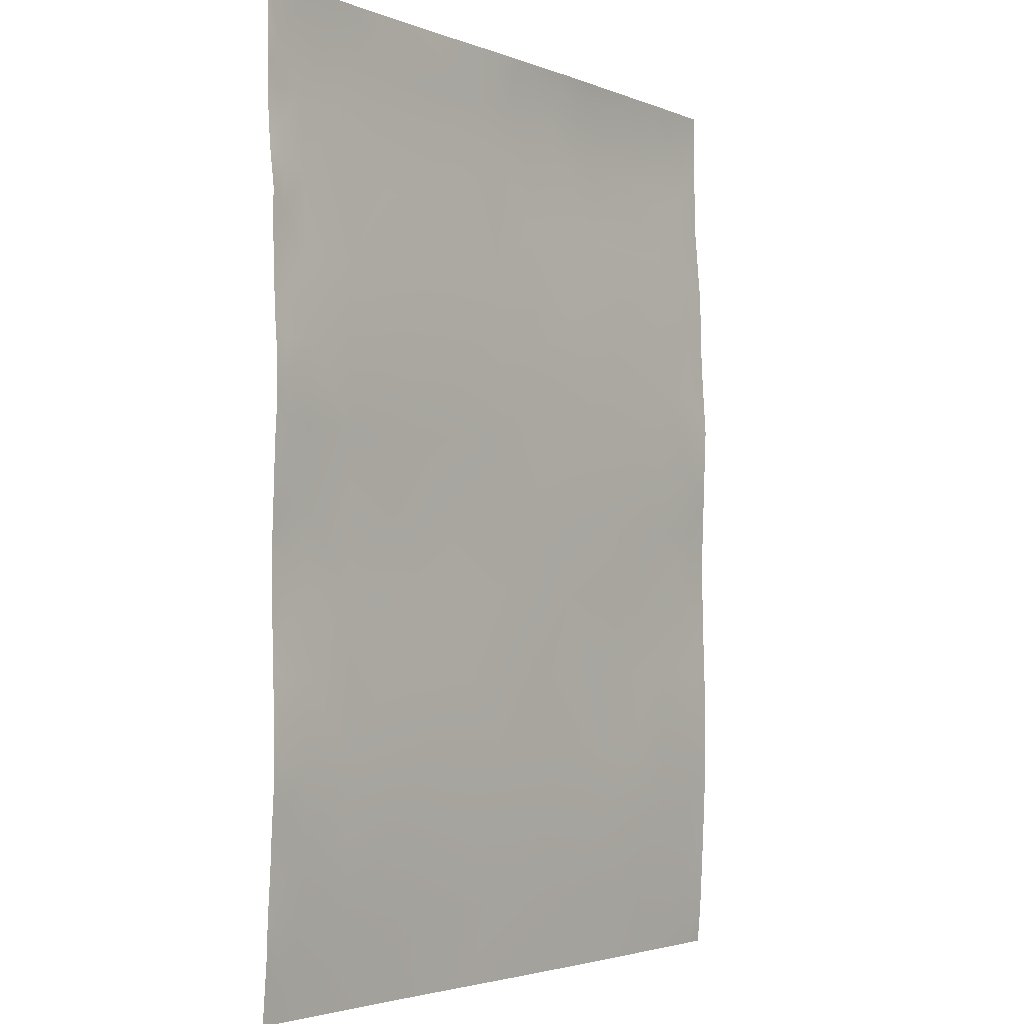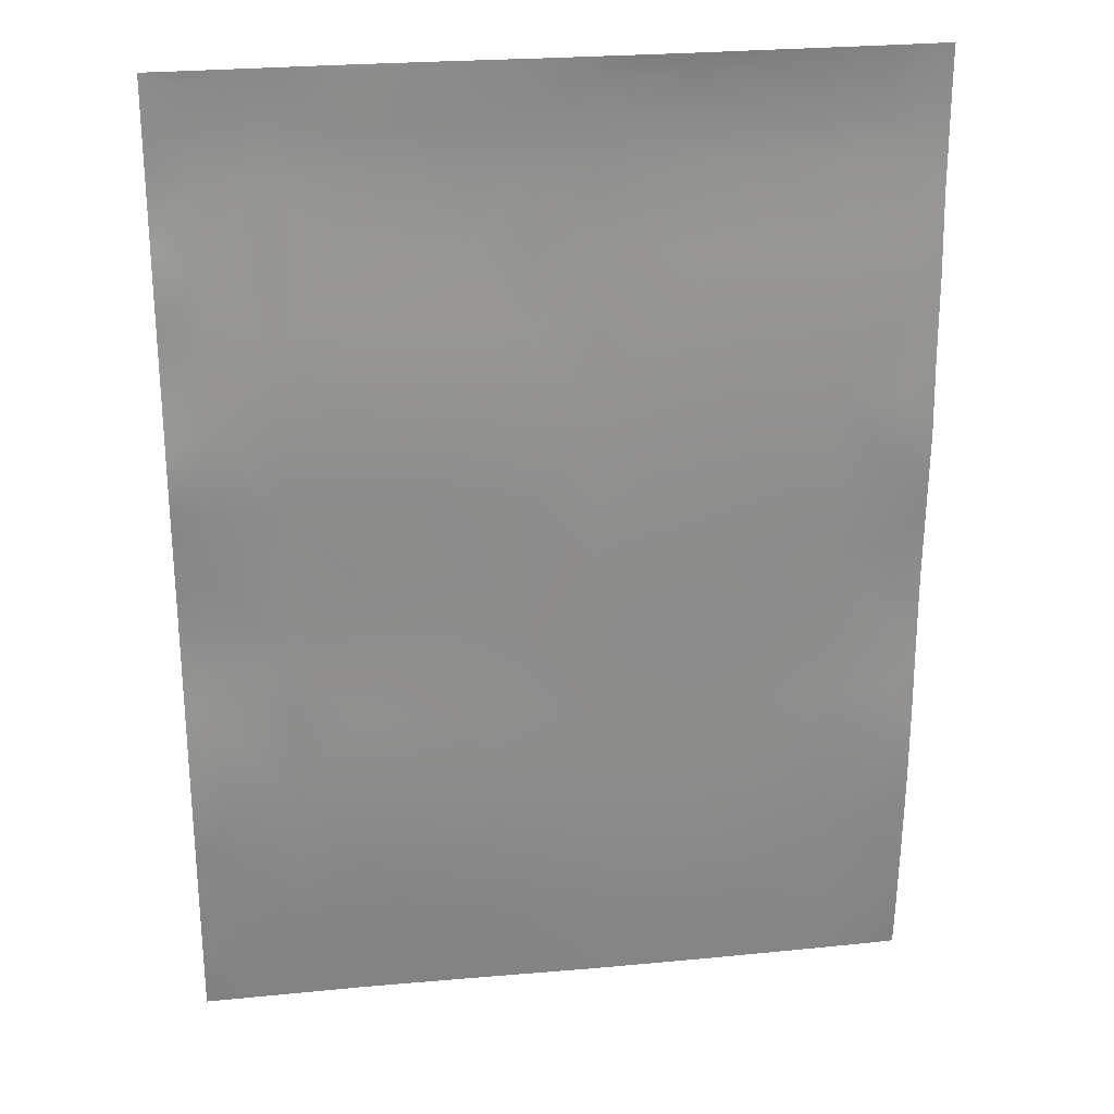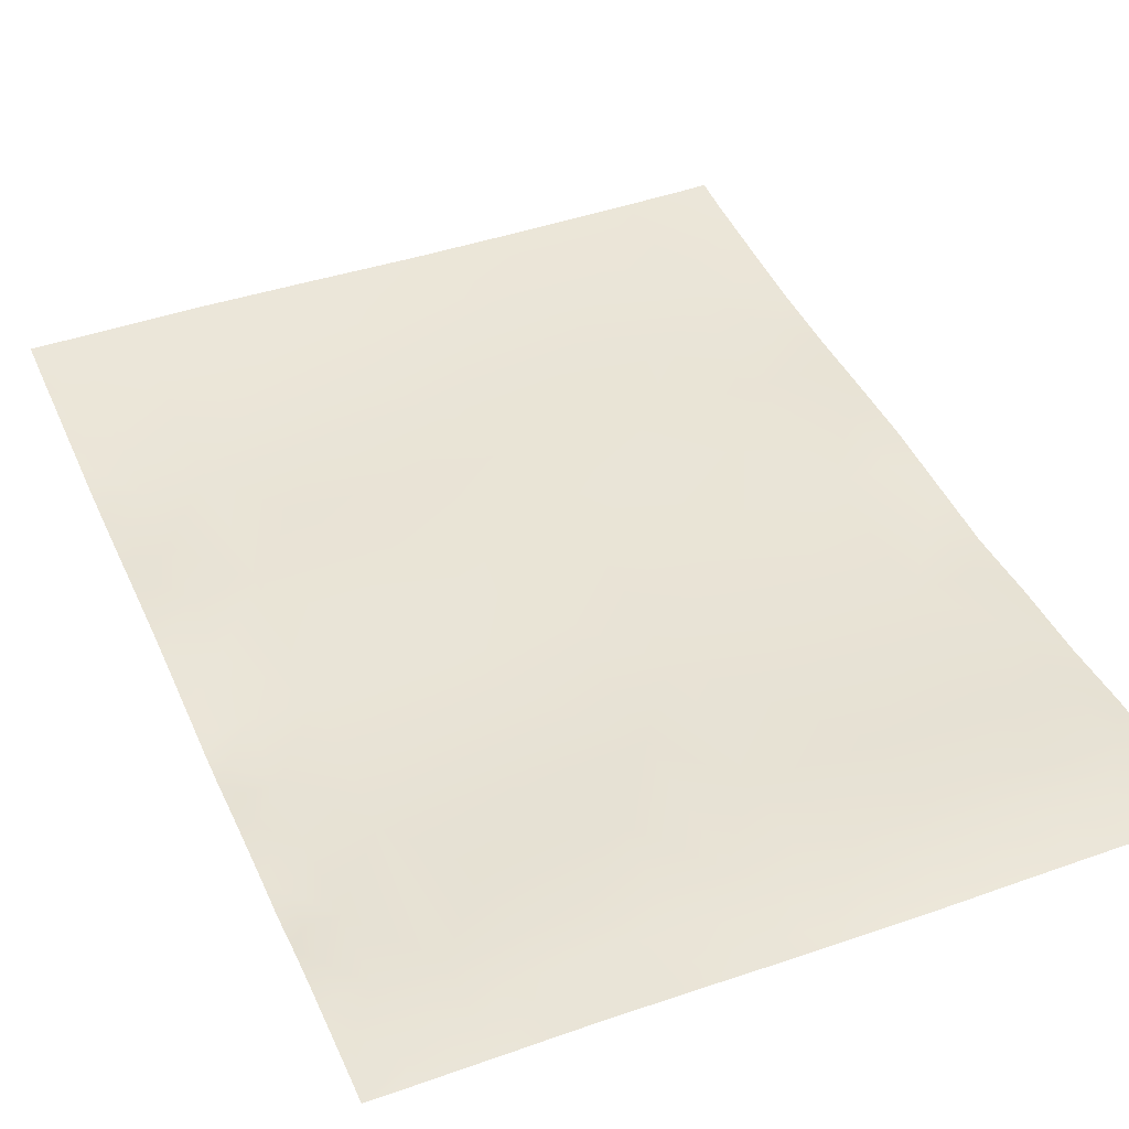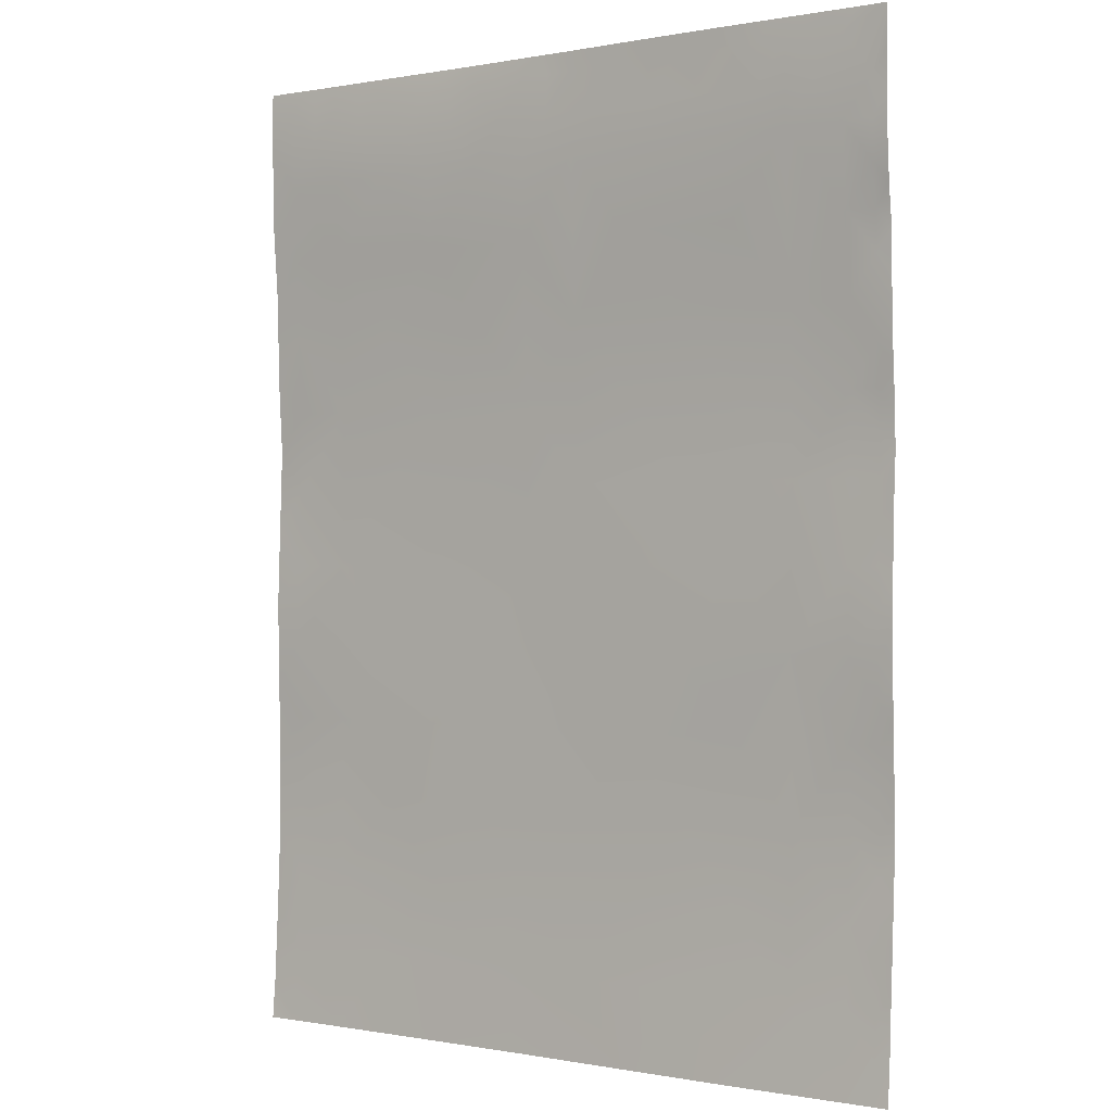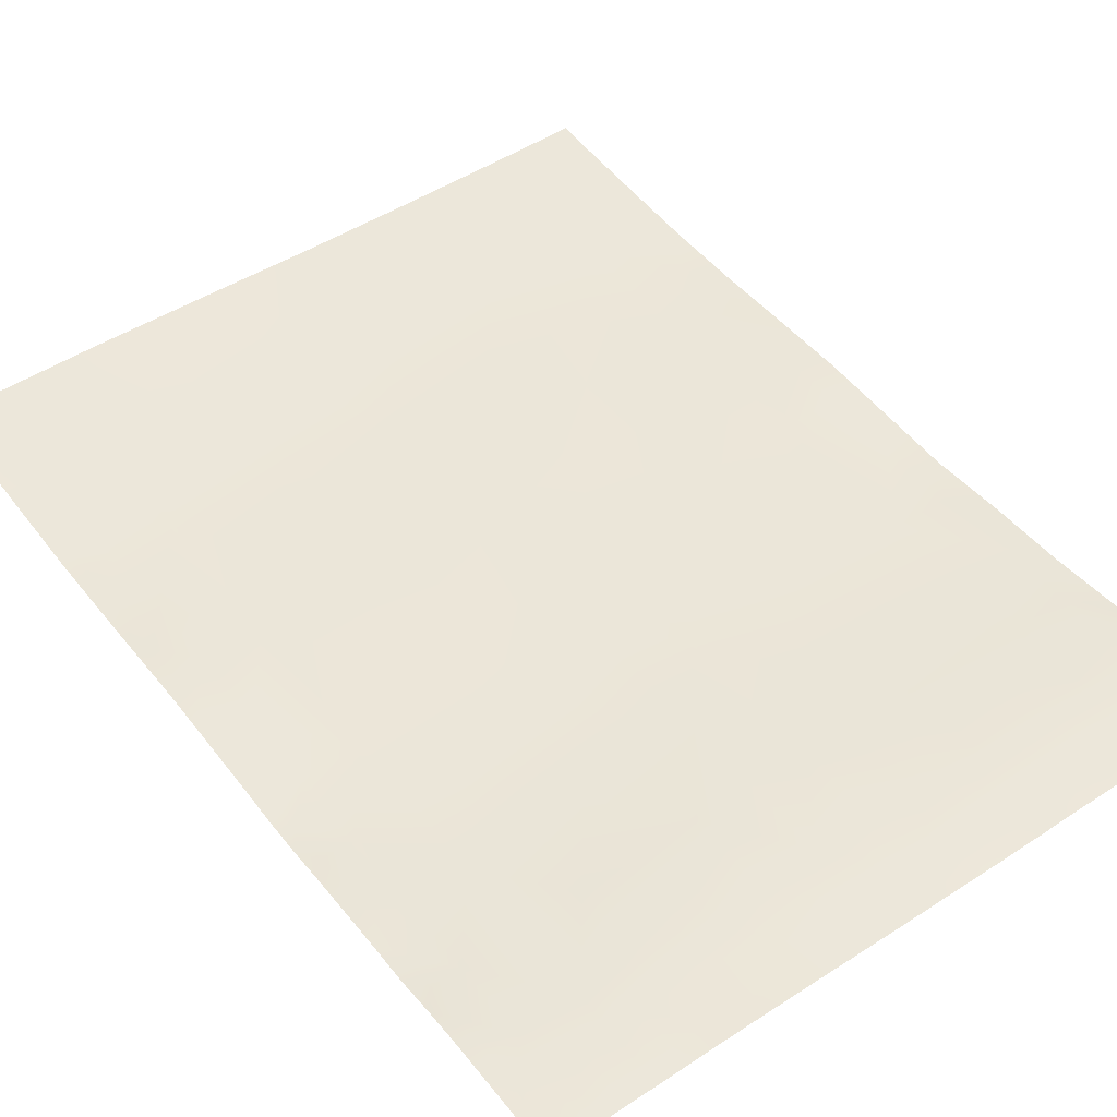
<metadata>
{"format":"obj","ext":"obj","renderer":"f3d","projection":"perspective","resolution":1024,"background":"white","views":[{"elev":-3.2,"azim":-52.5,"up":"+Z"},{"elev":25.5,"azim":-8.7,"up":"+Z"},{"elev":42.6,"azim":-22.8,"up":"+Y"},{"elev":-0.1,"azim":-143.8,"up":"+Z"},{"elev":48.3,"azim":-36.2,"up":"+Y"}]}
</metadata>
<code>
o terrain
v 98.79 0.8916 131.4
v 98.79 1.078 126
v 98.79 1 115.3
v 98.79 0.5921 93.84
v 98.79 -1.12 72.39
v 98.79 -1.585 50.94
v 98.79 -2.926 29.49
v 98.79 -2.1 8.043
v 98.79 -1.276 -13.41
v 98.79 -1.672 -34.86
v 98.79 -2.266 -56.31
v 98.79 -2.188 -77.75
v 98.79 -1.241 -99.2
v 98.79 -0.06935 -120.7
v 98.79 0.8916 -131.4
v 94.76 0.7908 131.4
v 90.73 0.9344 126
v 90.73 1.025 104.6
v 90.73 -0.5463 83.12
v 90.73 -1.246 61.67
v 90.73 -2.308 40.22
v 90.73 -2.577 18.77
v 90.73 -1.579 -2.682
v 90.73 -1.407 -24.13
v 90.73 -1.98 -45.58
v 90.73 -2.423 -67.03
v 90.73 -1.53 -88.48
v 90.73 -0.5478 -109.9
v 90.73 0.6525 -131.4
v 86.69 0.5535 131.4
v 82.66 0.8497 126
v 82.66 1.293 115.3
v 78.63 0.4633 131.4
v 74.6 0.8473 126
v 74.6 1.187 104.6
v 74.6 -0.4101 83.12
v 74.6 -2.016 40.22
v 74.6 -1.784 -2.682
v 74.6 -1.918 -45.58
v 74.6 -1.735 -88.48
v 74.6 0.4325 -131.4
v 70.57 0.4172 131.4
v 66.53 0.8243 126
v 66.53 1.306 115.3
v 62.5 0.3682 131.4
v 58.47 0.822 126
v 58.47 1.251 104.6
v 58.47 -1.34 61.67
v 58.47 -1.947 18.77
v 58.47 -1.779 -24.13
v 58.47 -2.07 -67.03
v 58.47 -1.002 -109.9
v 54.44 0.2995 131.4
v 50.41 0.8184 126
v 50.41 1.165 115.3
v 46.37 0.2503 131.4
v 42.34 0.7399 126
v 42.34 1.184 104.6
v 42.34 -0.1815 83.12
v 42.34 -1.93 40.22
v 42.34 -2.437 -2.682
v 42.34 -1.574 -45.58
v 42.34 -1.94 -88.48
v 42.34 0.1742 -131.4
v 38.31 0.1016 131.4
v 34.28 0.6089 126
v 34.28 1.007 115.3
v 30.25 0.05049 131.4
v 26.21 0.6345 126
v 26.21 0.9253 104.6
v 26.21 -1.201 61.67
v 26.21 -1.82 18.77
v 26.21 -2.052 -24.13
v 26.21 -1.878 -67.03
v 26.21 -0.8474 -109.9
v 22.18 0.1053 131.4
v 18.15 0.6759 126
v 18.15 0.9788 115.3
v 14.12 0.2045 131.4
v 10.09 0.6565 126
v 10.09 0.9287 104.6
v 10.09 0.5586 83.12
v 10.09 -1.974 40.22
v 10.09 -1.907 -2.682
v 10.09 -1.755 -45.58
v 10.09 -2.477 -88.48
v 10.09 0.2269 -131.4
v 6.054 0.2917 131.4
v 2.022 0.5157 126
v 2.022 1.134 115.3
v -2.01 0.3231 131.4
v -6.042 0.5917 126
v -6.042 0.9661 104.6
v -6.042 -0.9965 61.67
v -6.042 -2.249 18.77
v -6.042 -2.355 -24.13
v -6.042 -2.29 -67.03
v -6.042 -0.7857 -109.9
v -10.07 0.5075 131.4
v -14.11 0.7734 126
v -14.11 1.059 115.3
v -18.14 0.6673 131.4
v -22.17 0.9131 126
v -22.17 1.277 104.6
v -22.17 0.4251 83.12
v -22.17 -2.425 40.22
v -22.17 -1.653 -2.682
v -22.17 -1.986 -45.58
v -22.17 -2.097 -88.48
v -22.17 0.7866 -131.4
v -26.2 0.8942 131.4
v -30.23 0.9928 126
v -30.23 1.113 115.3
v -34.27 0.9955 131.4
v -38.3 1.102 126
v -38.3 1.314 104.6
v -38.3 -1.75 61.67
v -38.3 -2.112 18.77
v -38.3 -1.663 -24.13
v -38.3 -2.56 -67.03
v -38.3 -0.3906 -109.9
v -42.33 1.096 131.4
v -46.36 1.143 126
v -46.36 1.262 115.3
v -50.39 1.171 131.4
v -54.43 1.185 126
v -54.43 1.278 104.6
v -54.43 -0.02722 83.12
v -54.43 -2.236 40.22
v -54.43 -2.025 -2.682
v -54.43 -2.137 -45.58
v -54.43 -1.922 -88.48
v -54.43 1.197 -131.4
v -58.46 1.15 131.4
v -62.49 1.25 126
v -62.49 1.358 115.3
v -66.52 1.06 131.4
v -70.55 1.271 126
v -70.55 1.106 104.6
v -70.55 -1.834 61.67
v -70.55 -2.435 18.77
v -70.55 -1.341 -24.13
v -70.55 -2.669 -67.03
v -70.55 -0.3387 -109.9
v -74.59 1.034 131.4
v -78.62 1.187 126
v -78.62 1.311 115.3
v -82.65 0.9958 131.4
v -86.68 1.183 126
v -86.68 1.158 104.6
v -86.68 -0.4543 83.12
v -86.68 -1.377 61.67
v -86.68 -2.45 40.22
v -86.68 -2.73 18.77
v -86.68 -1.623 -2.682
v -86.68 -1.358 -24.13
v -86.68 -2.284 -45.58
v -86.68 -2.484 -67.03
v -86.68 -1.53 -88.48
v -86.68 -0.4507 -109.9
v -86.68 0.9502 -131.4
v -90.71 0.934 131.4
v -98.78 1.048 131.4
v -94.75 0.9834 115.3
v -94.75 1.105 104.6
v -94.75 0.496 93.84
v -94.75 -0.5817 83.12
v -94.75 -1.009 72.39
v -94.75 -1.207 61.67
v -94.75 -1.643 50.94
v -94.75 -2.322 40.22
v -94.75 -2.893 29.49
v -94.75 -2.625 18.77
v -94.75 -2.066 8.043
v -94.75 -1.646 -2.682
v -94.75 -1.257 -13.41
v -94.75 -1.366 -24.13
v -94.75 -1.632 -34.86
v -94.75 -2.246 -45.58
v -94.75 -2.35 -56.31
v -94.75 -2.471 -67.03
v -94.75 -2.219 -77.75
v -94.75 -1.542 -88.48
v -94.75 -1.225 -99.2
v -94.75 -0.4221 -109.9
v -94.75 0.09389 -120.7
v -94.75 0.9252 -131.4
v -98.78 1.181 120.7
v -98.78 1.048 109.9
v -98.78 0.9344 99.2
v -98.78 0.2175 88.48
v -98.78 -1.117 77.75
v -98.78 -1.108 67.03
v -98.78 -1.43 56.3
v -98.78 -1.886 45.58
v -98.78 -2.747 34.85
v -98.78 -2.841 24.13
v -98.78 -2.181 13.41
v -98.78 -1.849 2.681
v -98.78 -1.481 -8.044
v -98.78 -1.263 -18.77
v -98.78 -1.537 -29.49
v -98.78 -1.879 -40.22
v -98.78 -2.205 -50.94
v -98.78 -2.379 -61.67
v -98.78 -2.46 -72.39
v -98.78 -1.834 -83.12
v -98.78 -1.38 -93.84
v -98.78 -0.6762 -104.6
v -98.78 -0.3264 -115.3
v -98.78 0.4535 -126
v -98.78 0.8916 -131.4
f 7 22 21
f 58 59 70
f 27 40 26
f 35 36 47
f 29 41 28
f 58 47 59
f 47 44 35
f 74 62 51 63
f 1 2 16
f 11 26 25
f 13 28 27
f 83 72 84 95
f 43 44 46
f 31 32 34
f 85 73 62 74
f 43 34 44
f 44 34 32 35
f 17 30 16
f 8 23 22
f 10 25 24
f 12 27 26
f 14 29 28
f 14 15 29
f 31 30 17
f 34 33 31
f 31 33 30
f 98 86 75 87
f 86 74 63 75
f 108 96 85 97
f 58 55 47
f 81 70 82
f 54 55 57
f 82 70 59 71
f 55 54 46
f 55 46 44 47
f 34 42 33
f 95 106 94 83
f 41 64 52
f 96 84 73 85
f 97 85 74 86
f 43 42 34
f 66 67 69
f 66 57 67
f 46 45 43
f 43 45 42
f 104 93 105
f 82 71 83 94
f 70 67 58
f 54 53 46
f 46 53 45
f 96 107 95 84
f 67 57 55 58
f 57 56 54
f 54 56 53
f 121 109 98 110
f 109 97 86 98
f 119 107 96 108
f 78 70 81
f 117 105 94 106
f 77 78 80
f 94 105 93 82
f 77 69 78
f 78 69 67 70
f 57 65 56
f 129 117 106 118
f 64 87 75
f 66 65 57
f 69 68 66
f 140 129 141 153
f 66 68 65
f 120 108 97 109
f 87 110 98
f 104 105 116
f 93 81 82
f 130 118 107 119
f 141 129 118 130
f 93 90 81
f 132 120 109 121
f 90 80 78 81
f 69 76 68
f 118 106 95 107
f 77 76 69
f 89 90 92
f 89 80 90
f 80 79 77
f 131 119 108 120
f 77 79 76
f 144 132 121 133
f 142 131 143 157
f 104 101 93
f 127 116 128
f 100 101 103
f 128 116 105 117
f 100 92 101
f 101 92 90 93
f 80 88 79
f 142 130 119 131
f 143 131 120 132
f 89 88 80
f 154 153 141
f 92 91 89
f 89 91 88
f 127 128 139
f 140 128 117 129
f 116 113 104
f 112 113 115
f 113 112 103
f 113 103 101 104
f 92 99 91
f 141 130 142 155
f 100 99 92
f 123 115 124
f 103 102 100
f 100 102 99
f 154 141 155
f 150 139 151
f 160 159 144
f 143 132 144 159
f 127 124 116
f 123 124 126
f 139 128 140 151
f 112 111 103
f 103 111 102
f 110 133 121
f 156 155 142
f 158 157 143
f 124 115 113 116
f 115 114 112
f 112 114 111
f 160 144 161
f 152 151 140
f 139 136 127
f 135 126 136
f 136 126 124 127
f 115 122 114
f 152 140 153
f 123 122 115
f 146 138 147
f 126 125 123
f 123 125 122
f 138 135 136
f 156 142 157
f 172 153 154
f 36 19 20
f 147 139 150
f 21 37 20
f 151 166 150
f 186 160 161
f 139 147 138 136
f 155 174 154
f 126 134 125
f 157 178 156
f 158 143 159
f 176 155 156
f 133 161 144
f 180 157 158
f 160 184 159
f 146 147 149
f 153 170 152
f 71 59 48 60
f 135 134 126
f 39 25 26
f 168 151 152
f 170 169 152
f 138 137 135
f 173 154 174
f 135 137 134
f 177 156 178
f 159 182 158
f 181 158 182
f 152 169 168
f 163 149 164
f 40 27 28
f 5 20 19
f 38 23 24
f 72 60 49 61
f 166 165 150
f 164 149 147 150
f 138 145 137
f 154 173 172
f 156 177 176
f 179 157 180
f 158 181 180
f 60 48 37 49
f 183 159 184
f 160 185 184
f 37 21 22
f 187 211 186
f 187 186 161
f 35 32 18
f 189 164 165
f 146 145 138
f 168 167 151
f 192 167 168
f 198 173 174
f 12 13 27
f 8 9 23
f 167 166 151
f 149 148 146
f 150 165 164
f 146 148 145
f 168 193 192
f 170 195 194
f 172 197 196
f 194 169 170
f 175 200 199
f 73 61 50 62
f 13 14 28
f 208 183 184
f 10 11 25
f 9 10 24
f 6 7 21
f 5 6 20
f 4 5 19
f 164 189 188
f 190 165 166
f 171 153 172
f 175 155 176
f 202 177 178
f 179 204 203
f 206 181 182
f 210 185 186
f 59 47 36 48
f 23 38 22
f 188 163 164
f 4 19 18
f 149 162 148
f 166 191 190
f 171 170 153
f 196 171 172
f 173 198 197
f 175 174 155
f 177 202 201
f 176 201 200
f 179 178 157
f 180 205 204
f 183 182 159
f 184 209 208
f 185 160 186
f 9 24 23
f 36 35 18 19
f 187 212 211
f 163 162 149
f 167 191 166
f 167 192 191
f 193 168 169
f 171 195 170
f 174 199 198
f 175 199 174
f 200 175 176
f 201 176 177
f 179 203 178
f 204 179 180
f 6 21 20
f 205 180 181
f 183 207 182
f 11 12 26
f 209 184 185
f 3 4 18
f 75 63 52 64
f 7 8 22
f 165 190 189
f 169 194 193
f 171 196 195
f 197 172 173
f 178 203 202
f 181 206 205
f 182 207 206
f 183 208 207
f 185 210 209
f 186 211 210
f 17 16 2
f 25 39 24
f 18 32 17 3
f 37 48 36 20
f 61 49 38 50
f 38 49 37 22
f 62 50 39 51
f 39 50 38 24
f 63 51 40 52
f 40 51 39 26
f 83 71 60 72
f 41 52 40 28
f 84 72 61 73
f 31 17 32
f 17 2 3

</code>
